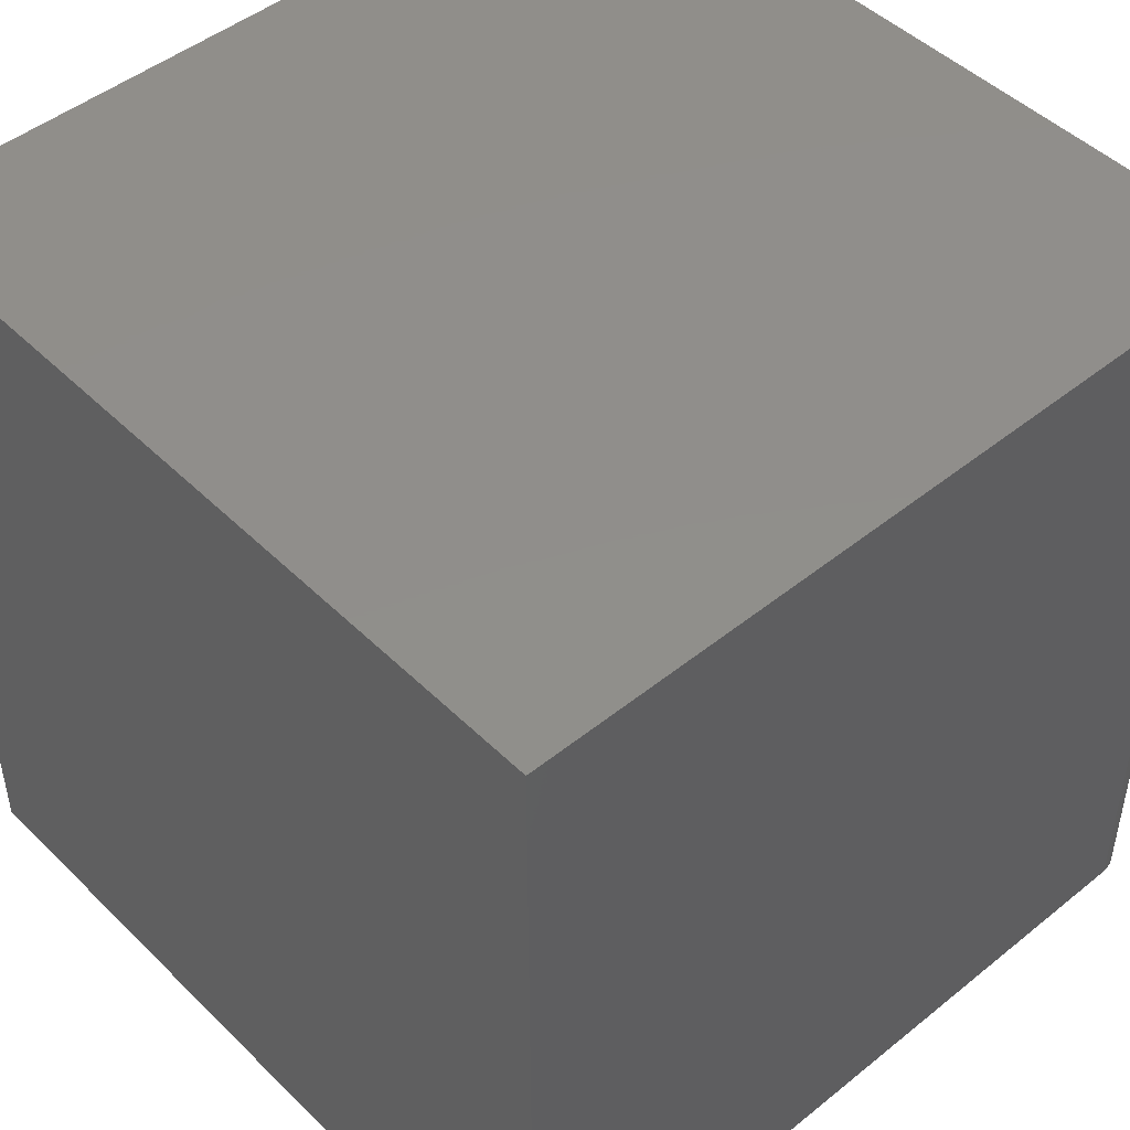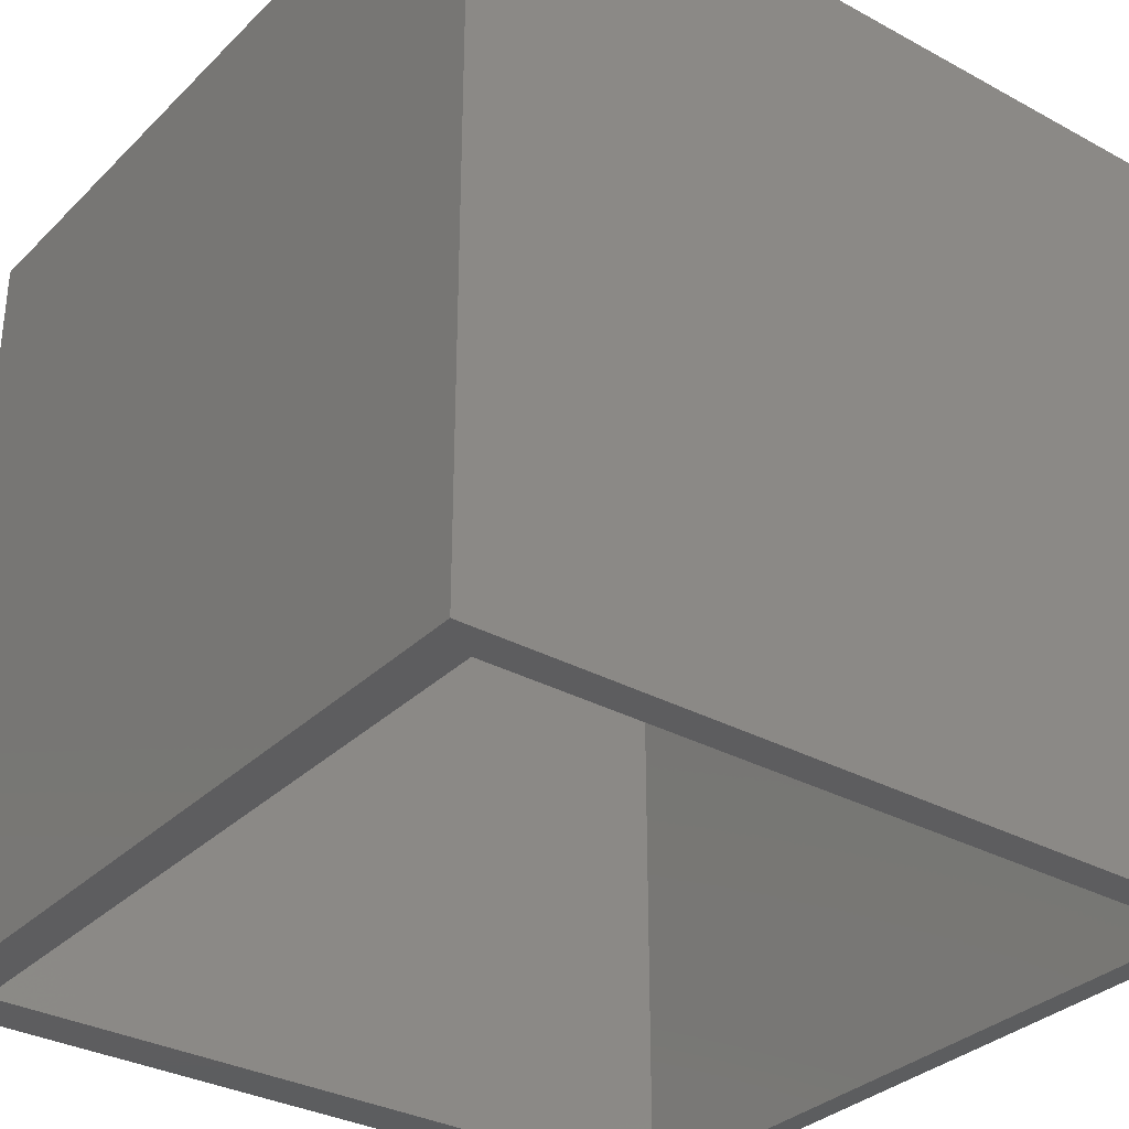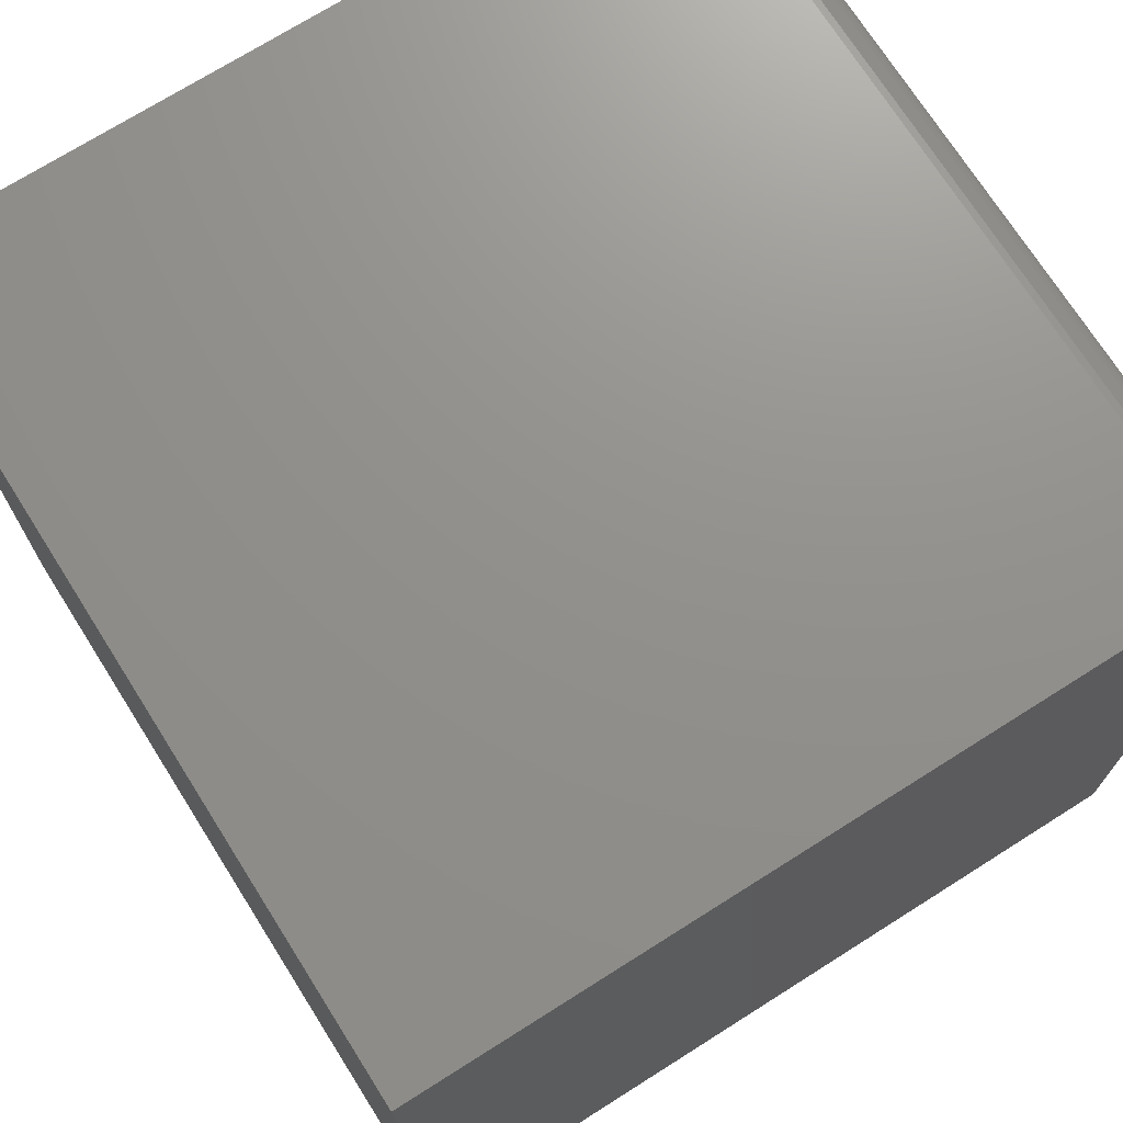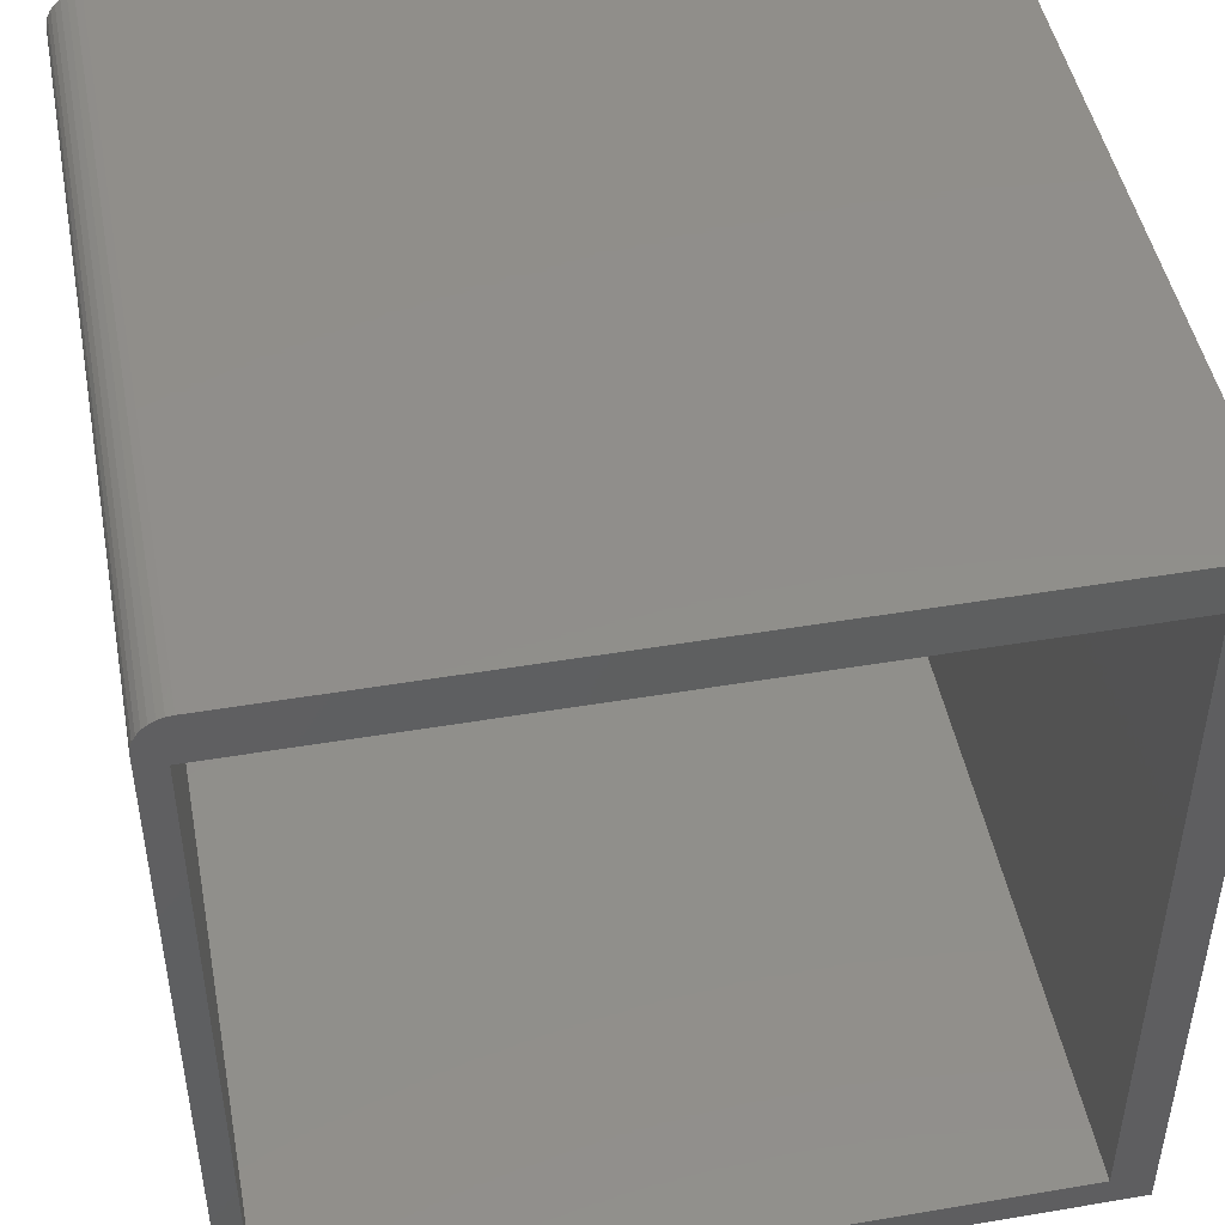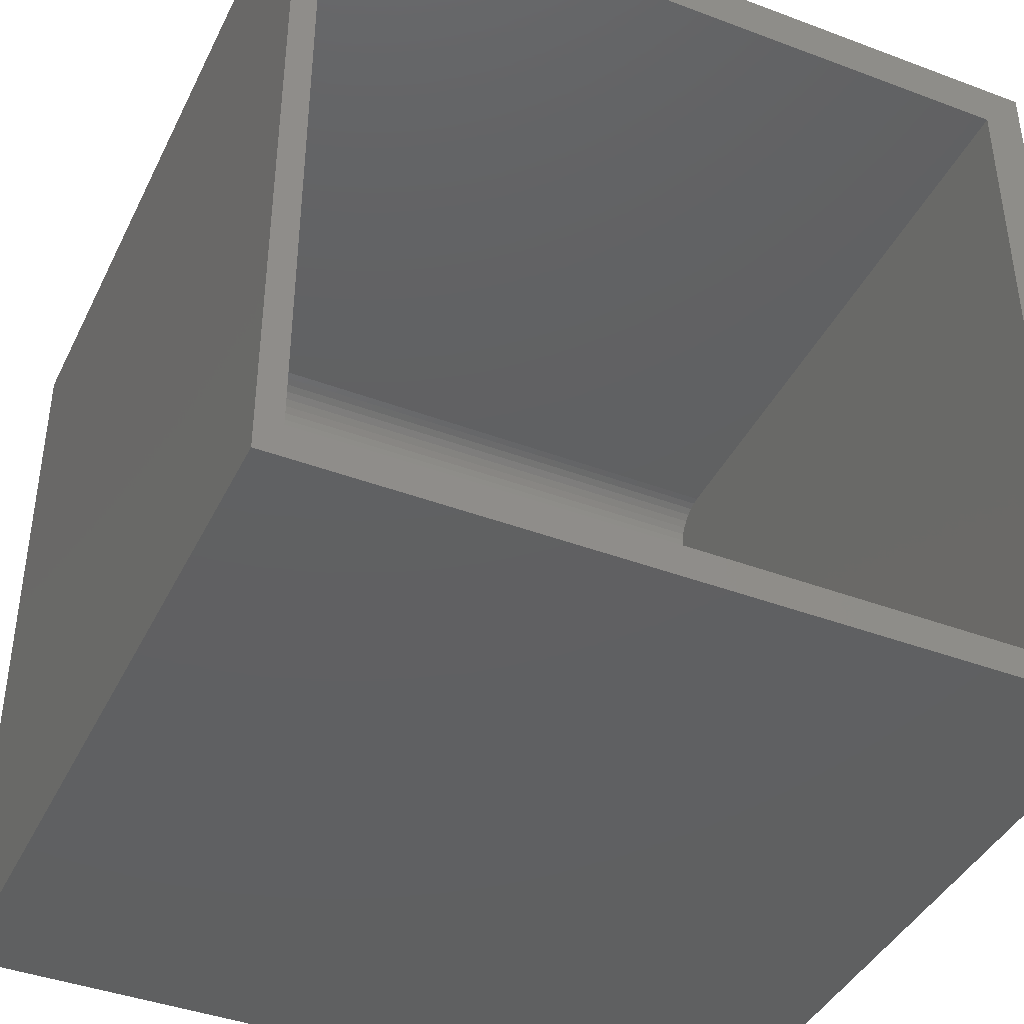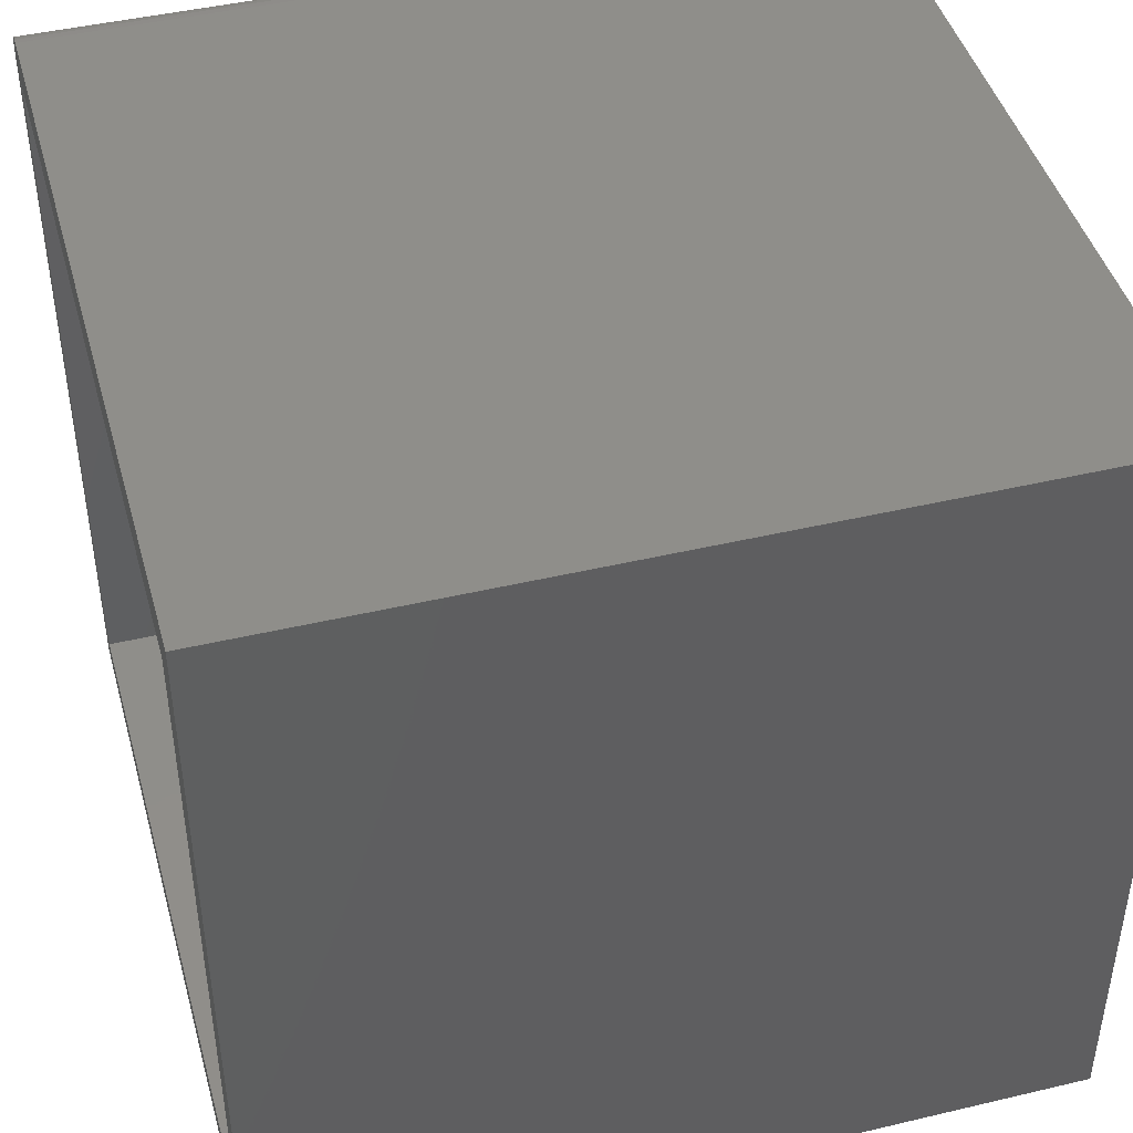
<metadata>
{"format":"stl","ext":"stl","renderer":"f3d","projection":"perspective","resolution":1024,"background":"white","views":[{"elev":47.3,"azim":47.7,"up":"+Z"},{"elev":-32.5,"azim":-37.1,"up":"+Z"},{"elev":72.1,"azim":-32.3,"up":"+Y"},{"elev":47.2,"azim":169.2,"up":"+Y"},{"elev":-41.3,"azim":155.5,"up":"+Y"},{"elev":44.5,"azim":-105.4,"up":"+Y"}]}
</metadata>
<code>
# stl→obj: 48 verts, 92 faces
v -0.7109 -0.7188 0.6484
v -0.7109 -0.08479 0.6484
v -0.02344 -0.7188 0.6484
v -0.02344 -0.08479 0.6484
v -0.7109 -0.06308 0.6419
v -0.7109 -0.06984 0.6455
v -0.7109 -0.05716 0.637
v -0.7109 -0.7188 0
v -0.7109 -0.04572 0
v -0.7109 -0.07717 0.6477
v -0.7109 -0.04572 0.6094
v -0.7109 -0.04647 0.617
v -0.7109 -0.0487 0.6243
v -0.7109 -0.05231 0.6311
v -0.02344 -0.04572 0.6094
v -0.02344 -0.04572 0
v -0.02344 -0.0487 0.6243
v -0.02344 -0.04647 0.617
v -0.02344 -0.7188 0
v -0.02344 -0.07717 0.6477
v -0.02344 -0.06984 0.6455
v -0.02344 -0.06308 0.6419
v -0.02344 -0.05716 0.637
v -0.02344 -0.05231 0.6311
v -0.03125 7.98e-17 -4.401e-17
v -0.02515 -0.0006005 -4.438e-17
v -0.01929 -0.002379 -4.474e-17
v -0.75 0 0
v -0.01389 -0.005267 -4.507e-17
v -0.009153 -0.009153 -4.536e-17
v -0.005267 -0.01389 -4.56e-17
v -0.002379 -0.01929 -4.578e-17
v -0.0006005 -0.02515 -4.589e-17
v 3.469e-18 -0.03125 -4.592e-17
v 1.11e-16 -0.75 -4.592e-17
v -0.75 -0.75 0
v -0.75 5.099e-33 0.75
v -0.03125 7.98e-17 0.75
v -0.01389 -0.005267 0.75
v -0.002379 -0.01929 0.75
v -0.005267 -0.01389 0.75
v -0.009153 -0.009153 0.75
v -0.75 -0.75 0.75
v 1.569e-16 -0.75 0.75
v 4.939e-17 -0.03125 0.75
v -0.0006005 -0.02515 0.75
v -0.01929 -0.002379 0.75
v -0.02515 -0.0006005 0.75
f 1 2 3
f 3 2 4
f 5 6 7
f 8 9 10
f 8 10 2
f 8 2 1
f 10 9 11
f 10 11 12
f 10 12 13
f 10 13 14
f 10 14 7
f 10 7 6
f 15 11 16
f 16 11 9
f 17 18 15
f 16 19 3
f 16 3 4
f 16 4 20
f 16 20 21
f 16 21 22
f 16 22 23
f 16 23 24
f 16 24 17
f 16 17 15
f 23 14 24
f 24 14 13
f 24 13 17
f 17 13 12
f 17 12 18
f 18 12 11
f 18 11 15
f 14 23 7
f 7 23 22
f 7 22 5
f 5 22 21
f 5 21 6
f 6 21 20
f 6 20 10
f 10 20 4
f 10 4 2
f 25 26 27
f 25 27 16
f 25 16 9
f 25 9 28
f 16 27 29
f 16 29 30
f 16 30 31
f 16 31 32
f 16 32 33
f 16 33 34
f 16 34 35
f 16 35 19
f 19 35 8
f 8 35 36
f 8 36 9
f 9 36 28
f 1 3 8
f 8 3 19
f 28 37 25
f 25 37 38
f 39 40 41
f 39 41 42
f 43 44 45
f 43 45 46
f 43 46 37
f 46 40 39
f 46 39 47
f 46 47 48
f 46 48 38
f 46 38 37
f 34 45 35
f 35 45 44
f 25 38 26
f 26 38 48
f 26 48 27
f 27 48 47
f 27 47 29
f 29 47 39
f 29 39 30
f 30 39 42
f 30 42 31
f 31 42 41
f 31 41 32
f 32 41 40
f 32 40 33
f 33 40 46
f 33 46 34
f 34 46 45
f 36 35 43
f 43 35 44
f 37 28 43
f 43 28 36

</code>
